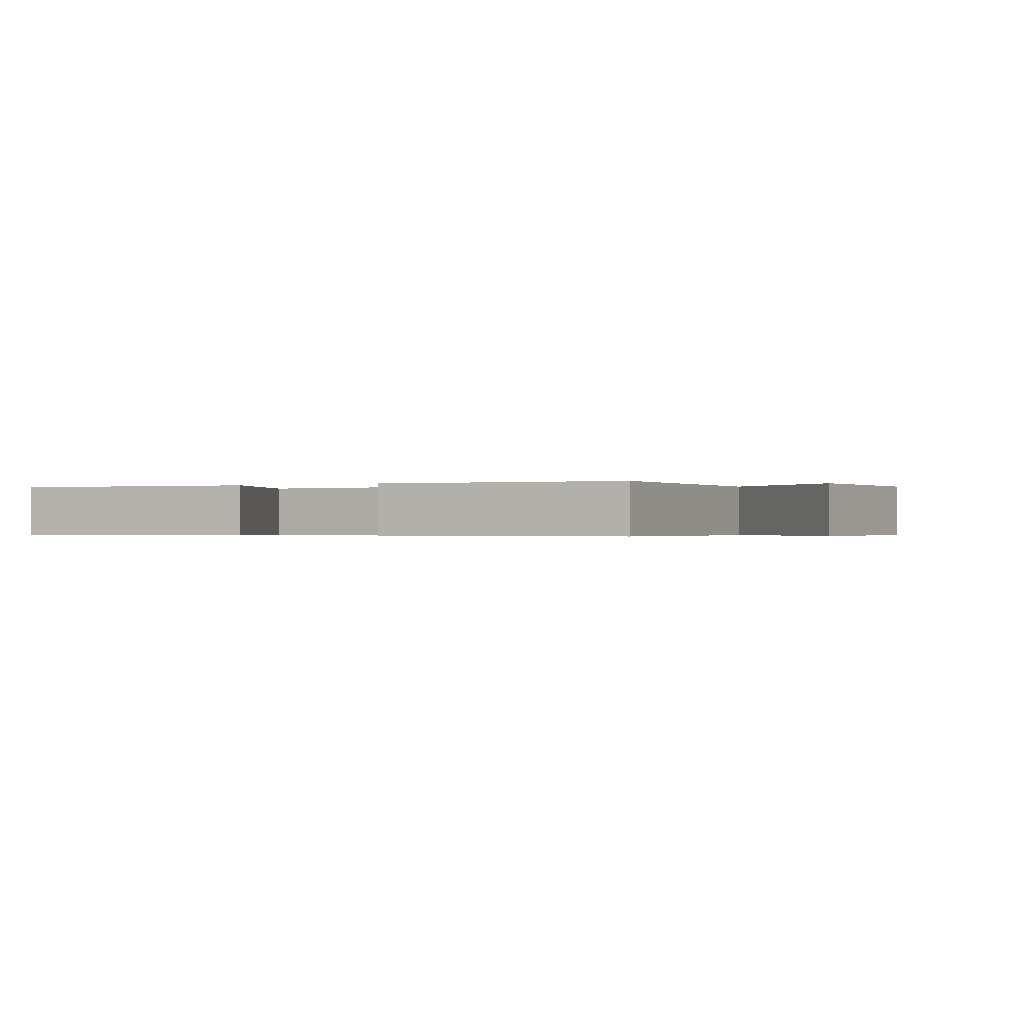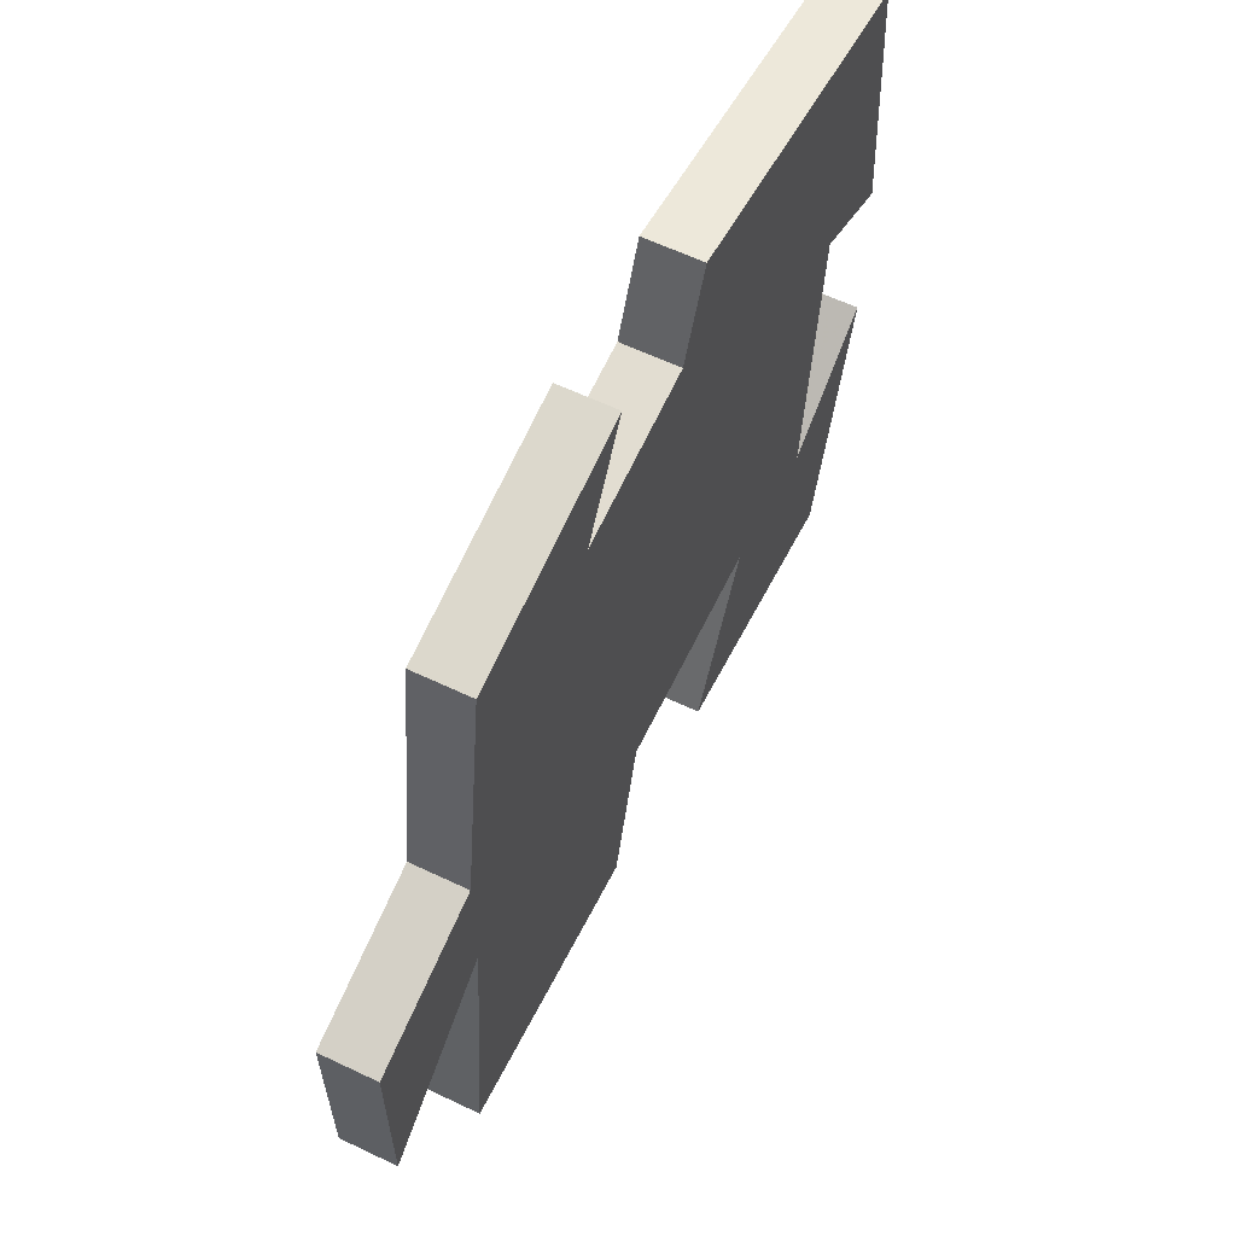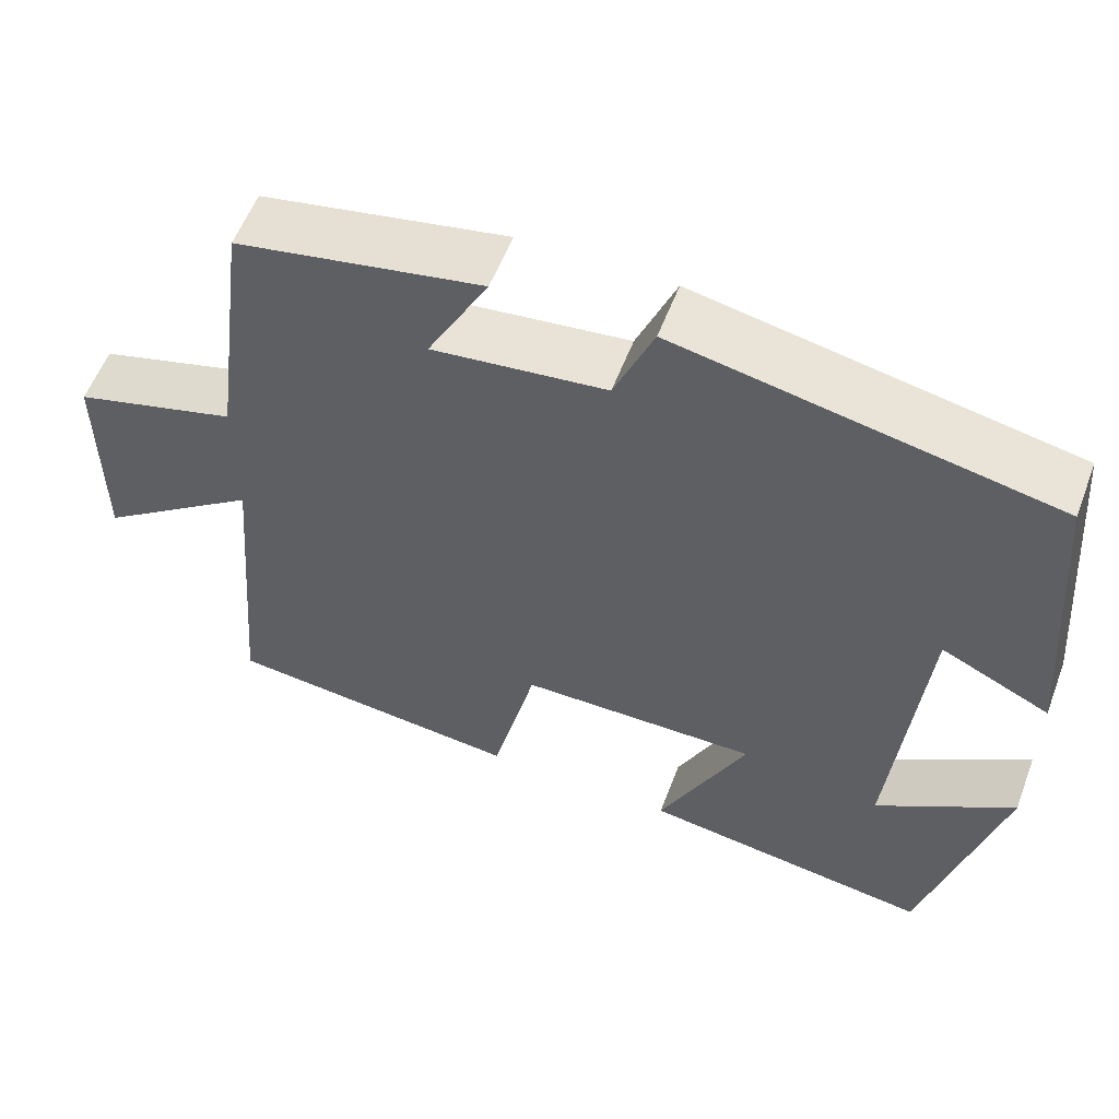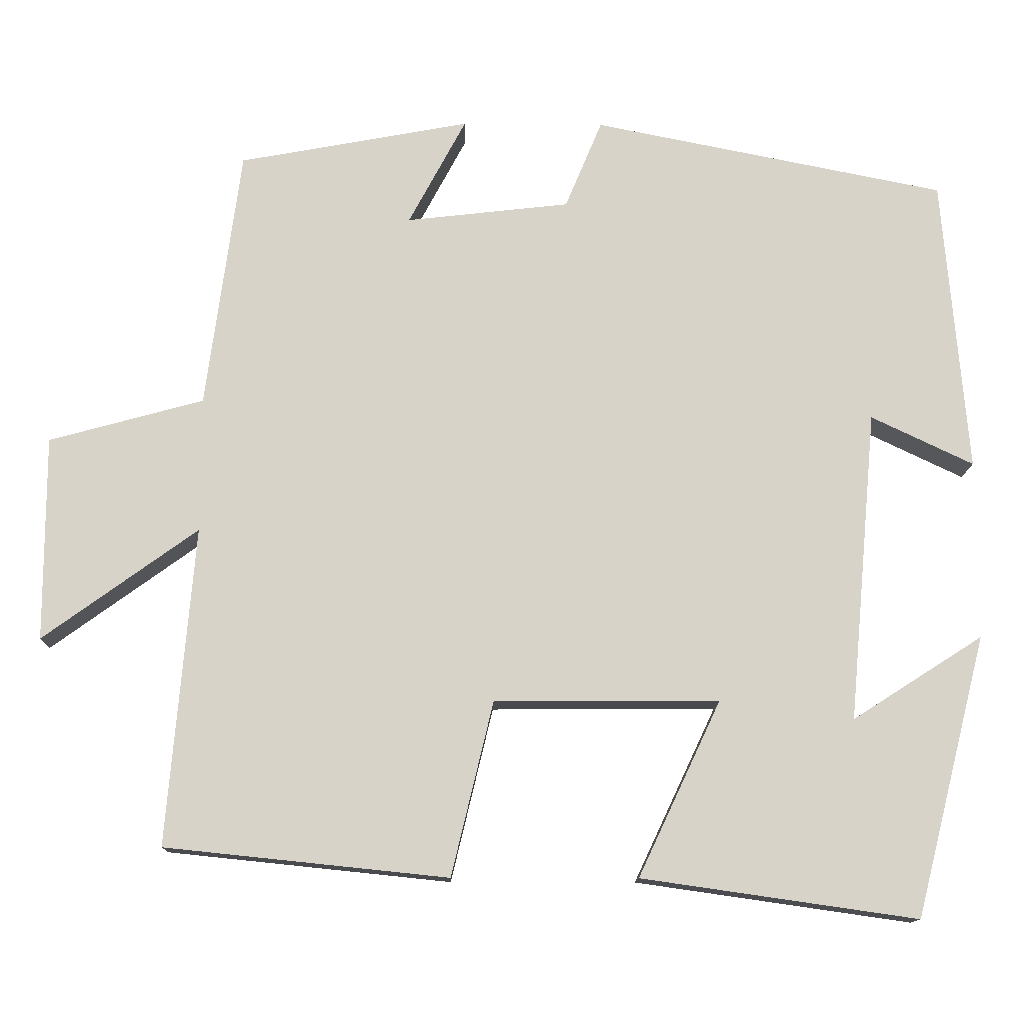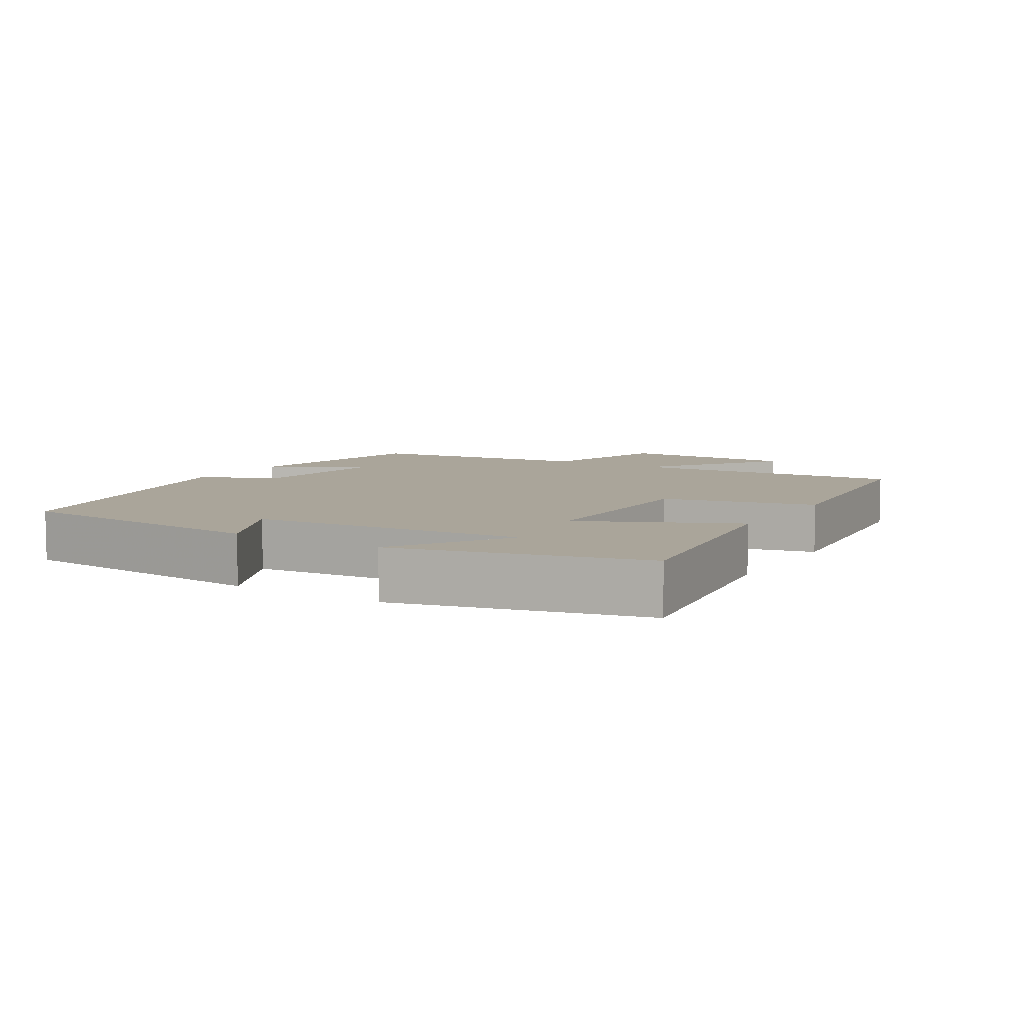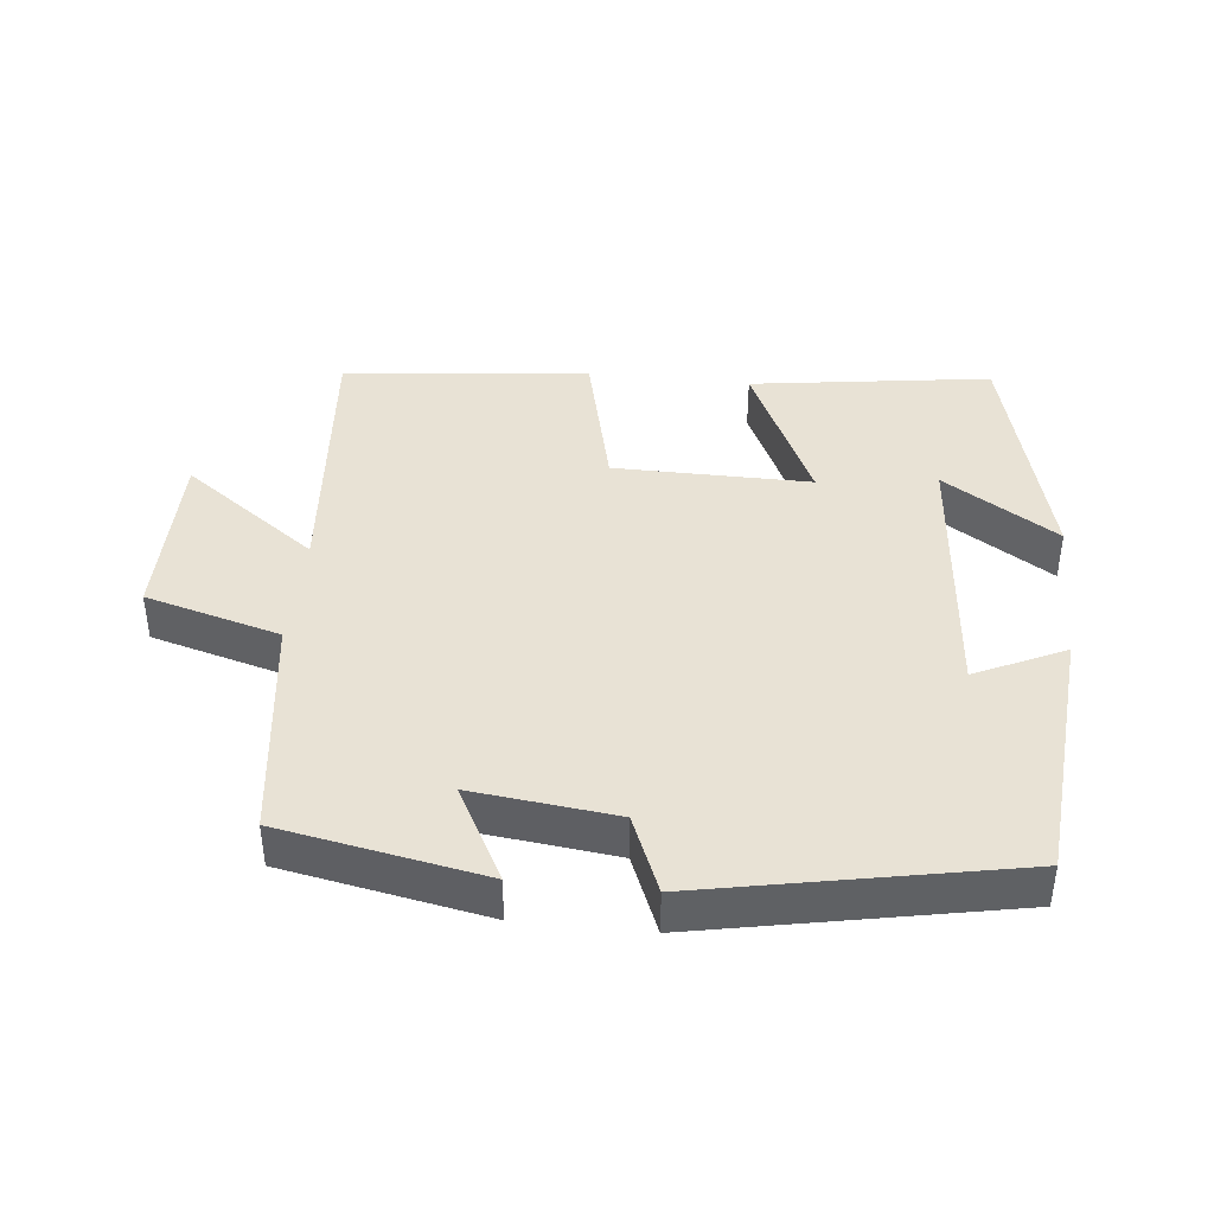
<metadata>
{"format":"obj","ext":"obj","renderer":"f3d","projection":"perspective","resolution":1024,"background":"white","views":[{"elev":-0.4,"azim":-149.0,"up":"+Y"},{"elev":61.4,"azim":-64.2,"up":"+Z"},{"elev":56.9,"azim":20.7,"up":"+Z"},{"elev":-13.2,"azim":-1.3,"up":"+Z"},{"elev":7.6,"azim":121.5,"up":"+Y"},{"elev":40.9,"azim":6.1,"up":"+Y"}]}
</metadata>
<code>
v -0.456 0.07 0.445
v -0.162 0.07 0.5
v -0.235 0.07 0.363
v -0.027 0.07 0.387
v 0.02 0.07 0.5
v 0.469 0.07 0.411
v 0.5 0.07 0.034
v 0.37 0.07 0.096
v 0.334 0.07 -0.3
v 0.5 0.07 -0.194
v 0.409 0.07 -0.55
v 0.059 0.07 -0.5
v 0.164 0.07 -0.277
v -0.122 0.07 -0.279
v -0.175 0.07 -0.5
v -0.534 0.07 -0.463
v -0.5 0.07 -0.059
v -0.696 0.07 -0.201
v -0.696 0.07 0.059
v -0.5 0.07 0.113
v -0.456 0 0.445
v -0.162 0 0.5
v -0.235 0 0.363
v -0.027 0 0.387
v 0.02 0 0.5
v 0.469 0 0.411
v 0.5 0 0.034
v 0.37 0 0.096
v 0.334 0 -0.3
v 0.5 0 -0.194
v 0.409 0 -0.55
v 0.059 0 -0.5
v 0.164 0 -0.277
v -0.122 0 -0.279
v -0.175 0 -0.5
v -0.534 0 -0.463
v -0.5 0 -0.059
v -0.696 0 -0.201
v -0.696 0 0.059
v -0.5 0 0.113
f 17 18 19 20
f 17 20 1 2
f 14 15 16 17
f 13 14 17
f 11 12 13
f 9 10 11
f 9 11 13
f 8 9 13 17
f 4 5 6 7
f 4 7 8
f 3 4 8 17
f 2 3 17
f 40 39 38 37
f 22 21 40 37
f 37 36 35 34
f 37 34 33
f 33 32 31
f 31 30 29
f 33 31 29
f 37 33 29 28
f 27 26 25 24
f 28 27 24
f 37 28 24 23
f 37 23 22
f 1 21 22 2
f 2 22 23 3
f 3 23 24 4
f 4 24 25 5
f 5 25 26 6
f 6 26 27 7
f 7 27 28 8
f 8 28 29 9
f 9 29 30 10
f 10 30 31 11
f 11 31 32 12
f 12 32 33 13
f 13 33 34 14
f 14 34 35 15
f 15 35 36 16
f 16 36 37 17
f 17 37 38 18
f 18 38 39 19
f 19 39 40 20
f 20 40 21 1

</code>
